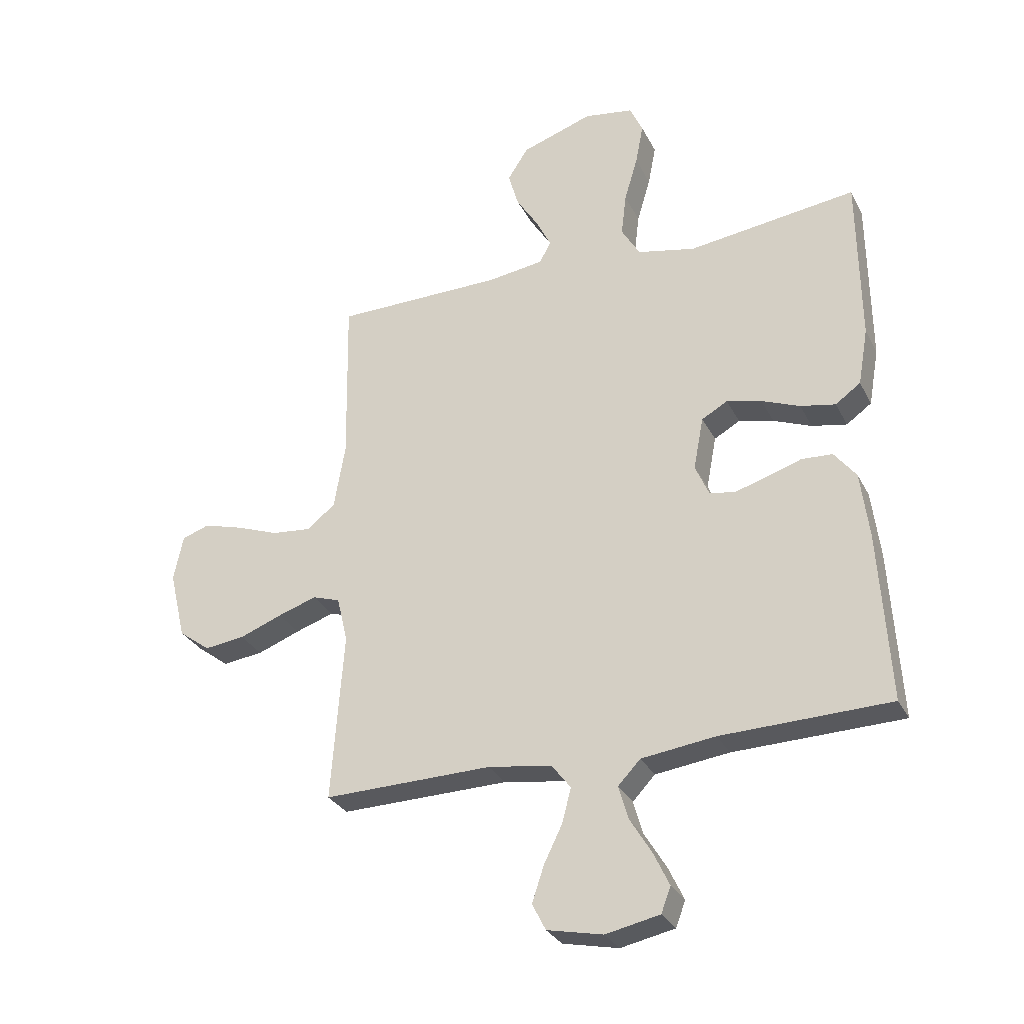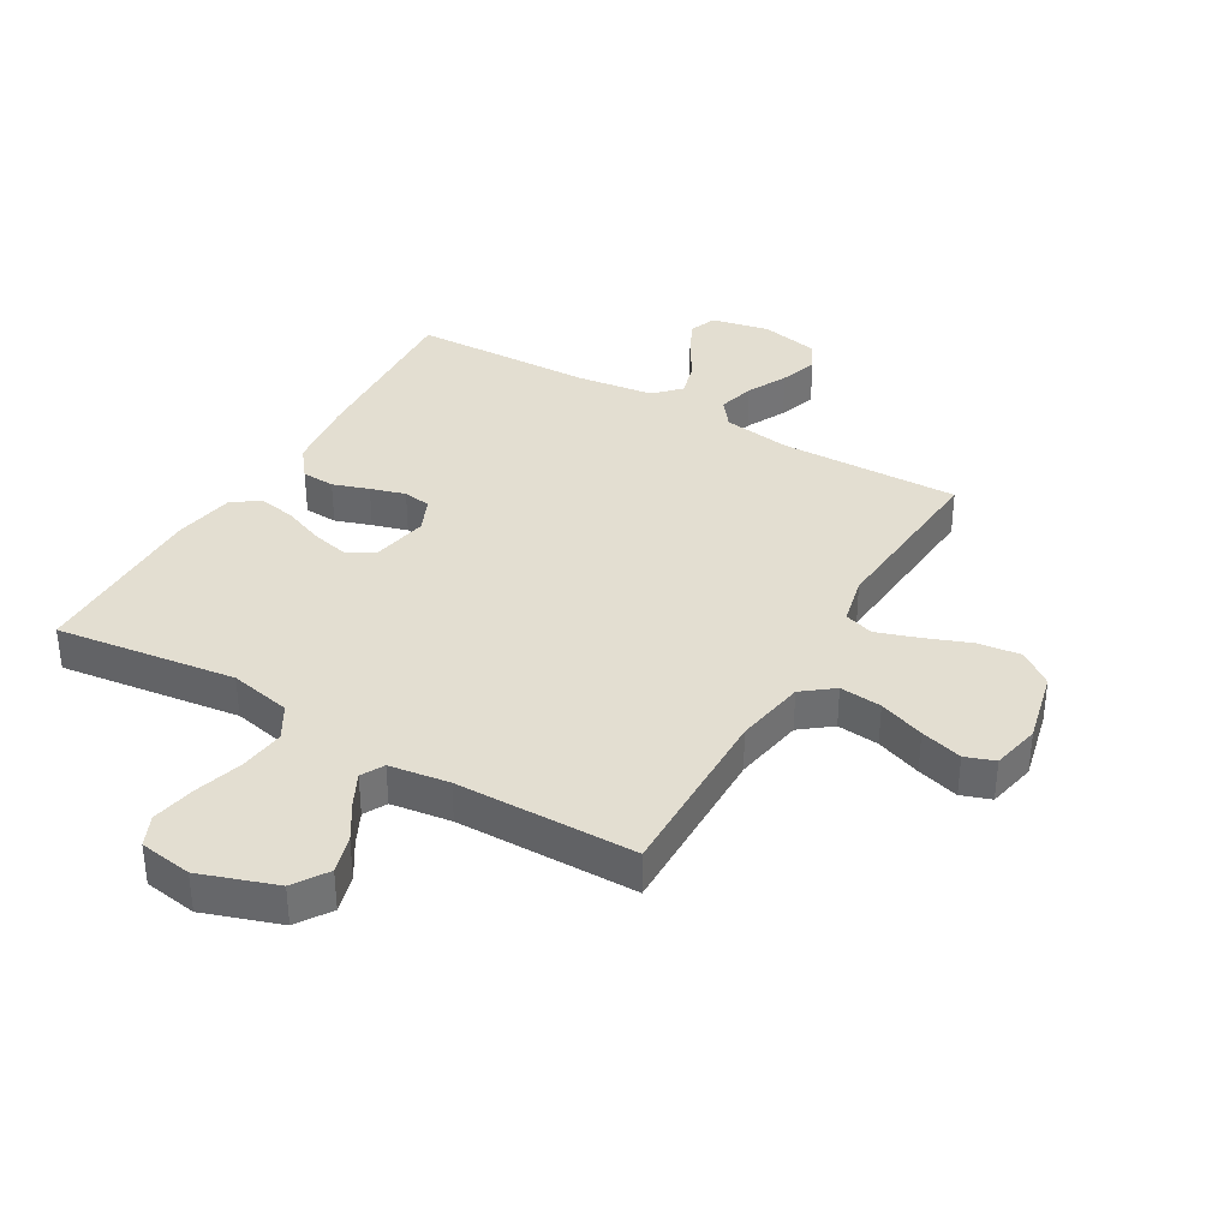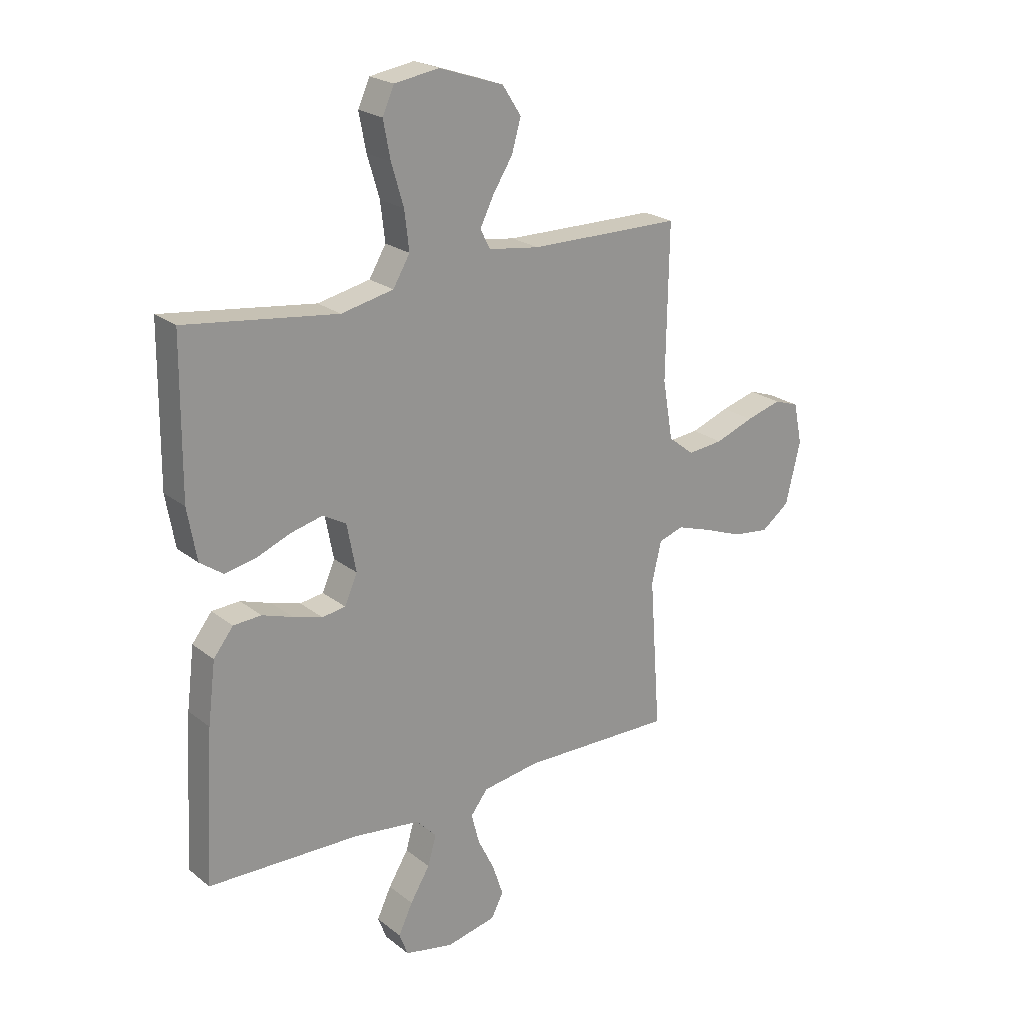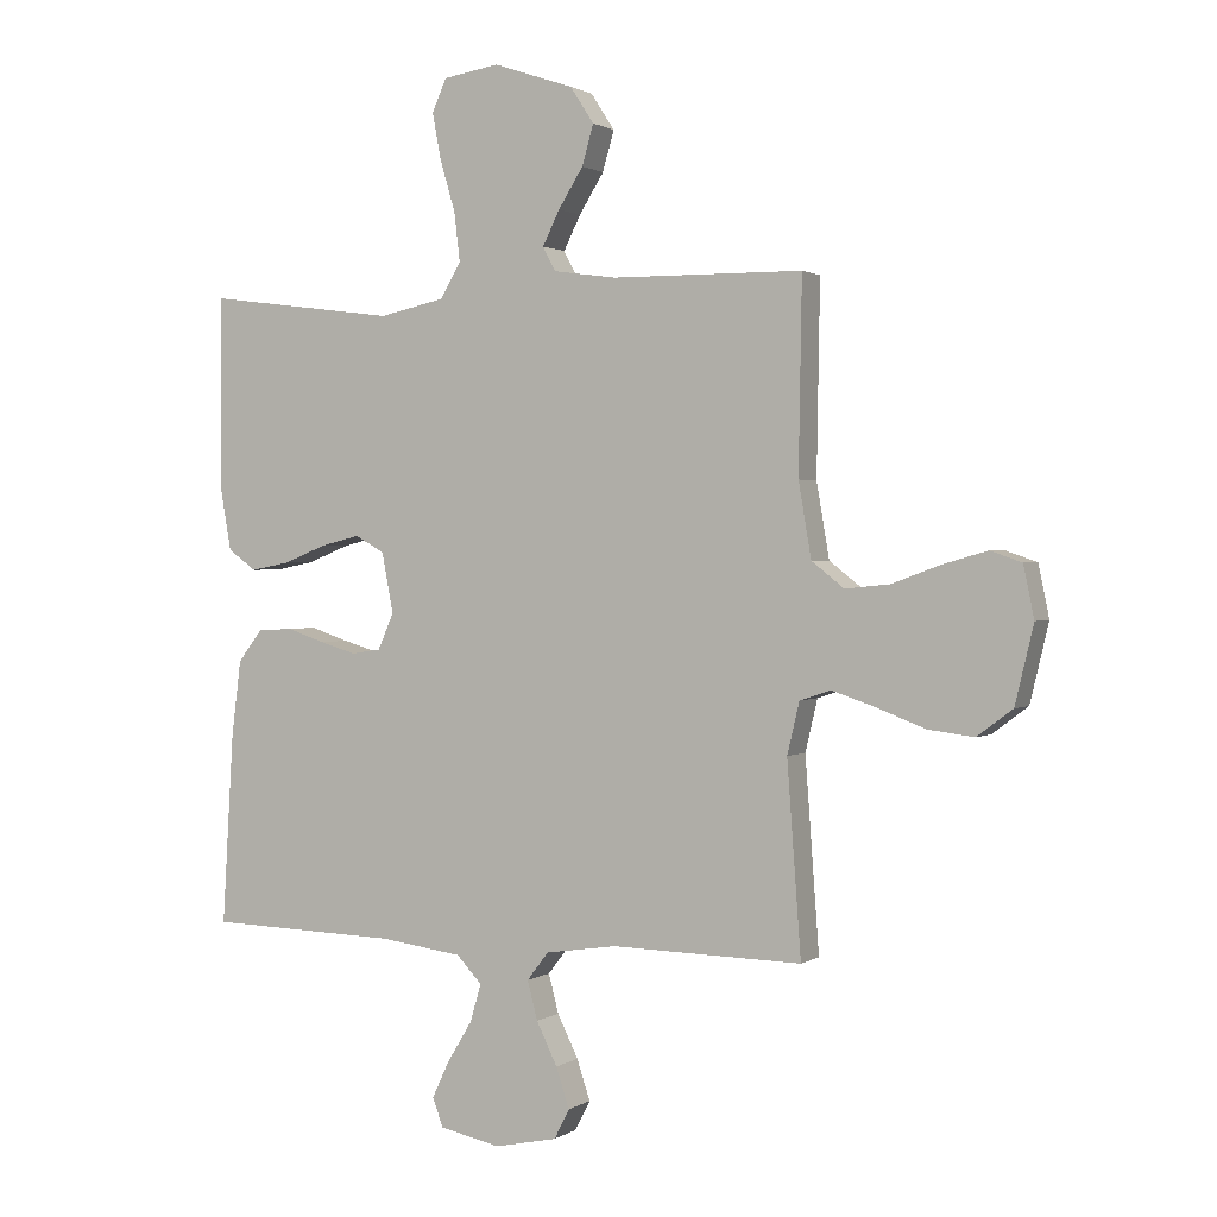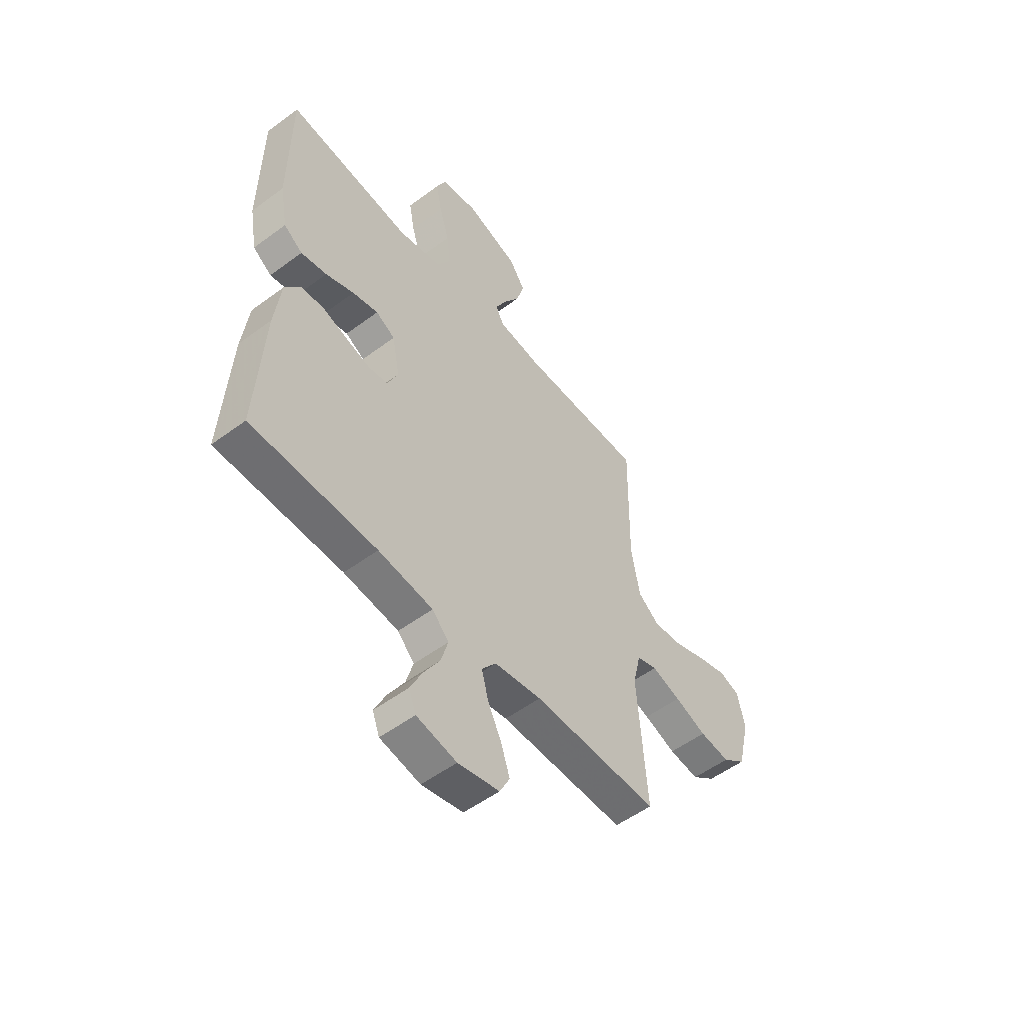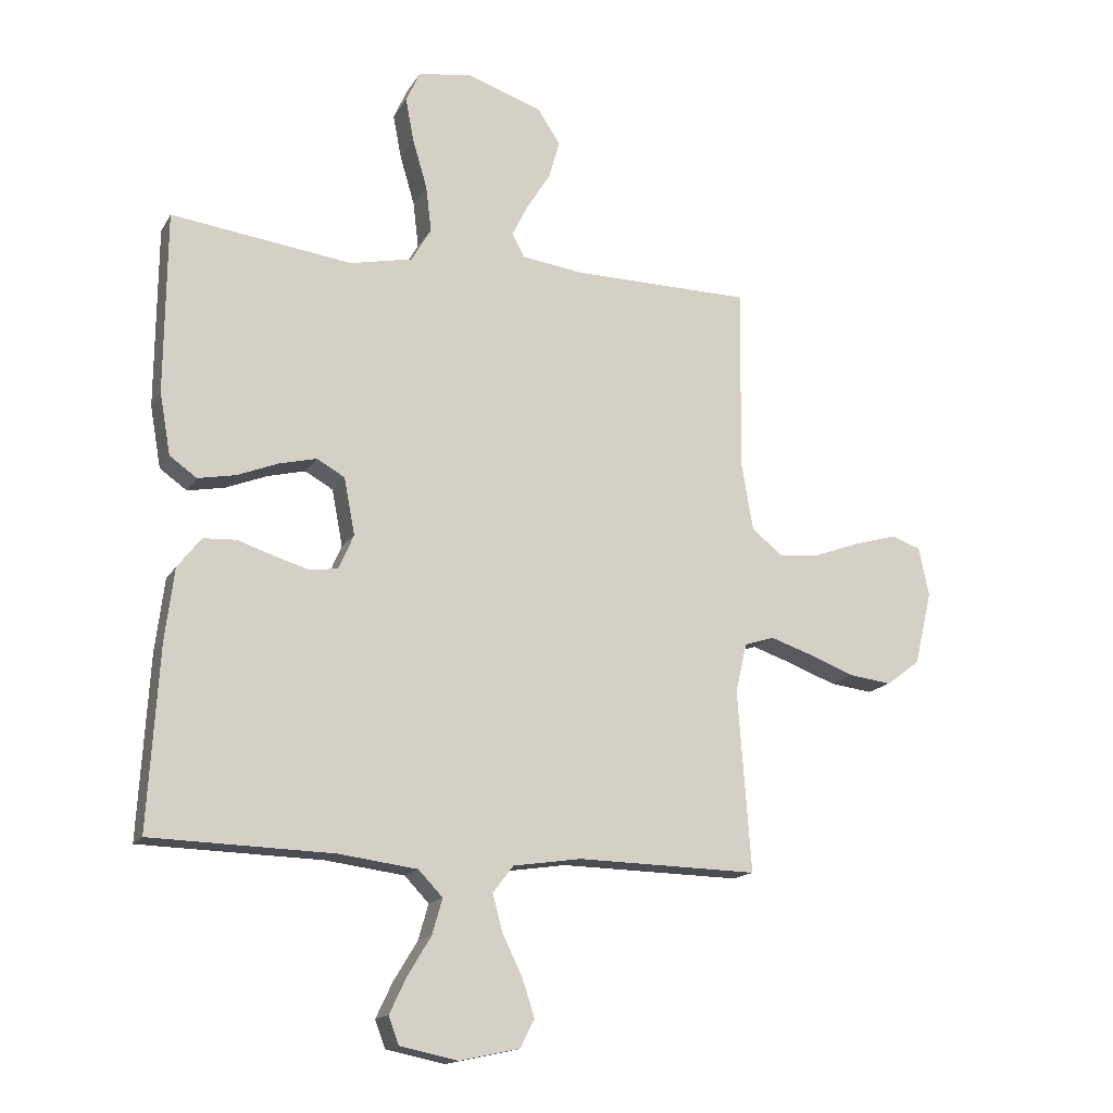
<metadata>
{"format":"obj","ext":"obj","renderer":"f3d","projection":"perspective","resolution":1024,"background":"white","views":[{"elev":-29.8,"azim":-157.1,"up":"+Z"},{"elev":36.1,"azim":30.2,"up":"+Y"},{"elev":22.5,"azim":-37.1,"up":"+Z"},{"elev":1.3,"azim":26.2,"up":"+Z"},{"elev":-53.3,"azim":-51.5,"up":"+Z"},{"elev":-15.7,"azim":-20.9,"up":"+Z"}]}
</metadata>
<code>
v 0.5 0.07 0.5
v 0.495 0.07 0.2
v 0.515 0.07 0.083
v 0.566 0.07 0.043
v 0.636 0.07 0.05
v 0.712 0.07 0.078
v 0.782 0.07 0.098
v 0.831 0.07 0.081
v 0.848 0.07 0
v 0.819 0.07 -0.122
v 0.763 0.07 -0.164
v 0.691 0.07 -0.155
v 0.615 0.07 -0.126
v 0.546 0.07 -0.103
v 0.497 0.07 -0.119
v 0.478 0.07 -0.2
v 0.5 0.07 -0.5
v 0.2 0.07 -0.494
v 0.087 0.07 -0.511
v 0.053 0.07 -0.555
v 0.069 0.07 -0.616
v 0.102 0.07 -0.683
v 0.123 0.07 -0.746
v 0.099 0.07 -0.793
v 0 0.07 -0.814
v -0.096 0.07 -0.794
v -0.113 0.07 -0.749
v -0.085 0.07 -0.69
v -0.046 0.07 -0.626
v -0.029 0.07 -0.567
v -0.069 0.07 -0.525
v -0.2 0.07 -0.508
v -0.5 0.07 -0.5
v -0.482 0.07 -0.2
v -0.467 0.07 -0.08
v -0.428 0.07 -0.03
v -0.373 0.07 -0.027
v -0.313 0.07 -0.047
v -0.255 0.07 -0.064
v -0.209 0.07 -0.057
v -0.184 0.07 0
v -0.202 0.07 0.094
v -0.248 0.07 0.12
v -0.31 0.07 0.105
v -0.378 0.07 0.078
v -0.44 0.07 0.066
v -0.485 0.07 0.098
v -0.503 0.07 0.2
v -0.5 0.07 0.5
v -0.2 0.07 0.461
v -0.097 0.07 0.483
v -0.064 0.07 0.539
v -0.073 0.07 0.615
v -0.097 0.07 0.696
v -0.111 0.07 0.769
v -0.088 0.07 0.82
v 0 0.07 0.834
v 0.127 0.07 0.791
v 0.164 0.07 0.734
v 0.146 0.07 0.671
v 0.107 0.07 0.609
v 0.08 0.07 0.555
v 0.1 0.07 0.517
v 0.2 0.07 0.503
v 0.5 0 0.5
v 0.495 0 0.2
v 0.515 0 0.083
v 0.566 0 0.043
v 0.636 0 0.05
v 0.712 0 0.078
v 0.782 0 0.098
v 0.831 0 0.081
v 0.848 0 0
v 0.819 0 -0.122
v 0.763 0 -0.164
v 0.691 0 -0.155
v 0.615 0 -0.126
v 0.546 0 -0.103
v 0.497 0 -0.119
v 0.478 0 -0.2
v 0.5 0 -0.5
v 0.2 0 -0.494
v 0.087 0 -0.511
v 0.053 0 -0.555
v 0.069 0 -0.616
v 0.102 0 -0.683
v 0.123 0 -0.746
v 0.099 0 -0.793
v 0 0 -0.814
v -0.096 0 -0.794
v -0.113 0 -0.749
v -0.085 0 -0.69
v -0.046 0 -0.626
v -0.029 0 -0.567
v -0.069 0 -0.525
v -0.2 0 -0.508
v -0.5 0 -0.5
v -0.482 0 -0.2
v -0.467 0 -0.08
v -0.428 0 -0.03
v -0.373 0 -0.027
v -0.313 0 -0.047
v -0.255 0 -0.064
v -0.209 0 -0.057
v -0.184 0 0
v -0.202 0 0.094
v -0.248 0 0.12
v -0.31 0 0.105
v -0.378 0 0.078
v -0.44 0 0.066
v -0.485 0 0.098
v -0.503 0 0.2
v -0.5 0 0.5
v -0.2 0 0.461
v -0.097 0 0.483
v -0.064 0 0.539
v -0.073 0 0.615
v -0.097 0 0.696
v -0.111 0 0.769
v -0.088 0 0.82
v 0 0 0.834
v 0.127 0 0.791
v 0.164 0 0.734
v 0.146 0 0.671
v 0.107 0 0.609
v 0.08 0 0.555
v 0.1 0 0.517
v 0.2 0 0.503
f 58 59 60 61
f 58 61 62
f 57 58 62
f 56 57 62
f 53 54 55 56
f 52 53 56 62
f 51 52 62 63
f 47 48 49 50
f 44 45 46 47
f 43 44 47 50
f 42 43 50 51
f 35 36 37 38
f 35 38 39
f 32 33 34 35
f 31 32 35 39
f 30 31 39 40
f 26 27 28 29
f 24 25 26 29
f 24 29 30
f 21 22 23 24
f 20 21 24 30
f 19 20 30 40
f 16 17 18
f 15 16 18 19
f 10 11 12 13
f 10 13 14
f 9 10 14
f 8 9 14 15
f 5 6 7 8
f 64 1 2
f 64 2 3
f 63 64 3
f 41 42 51 63
f 41 63 3
f 15 19 40 41
f 15 41 3 4
f 5 8 15
f 4 5 15
f 125 124 123 122
f 126 125 122
f 126 122 121
f 126 121 120
f 120 119 118 117
f 126 120 117 116
f 127 126 116 115
f 114 113 112 111
f 111 110 109 108
f 114 111 108 107
f 115 114 107 106
f 102 101 100 99
f 103 102 99
f 99 98 97 96
f 103 99 96 95
f 104 103 95 94
f 93 92 91 90
f 93 90 89 88
f 94 93 88
f 88 87 86 85
f 94 88 85 84
f 104 94 84 83
f 82 81 80
f 83 82 80 79
f 77 76 75 74
f 78 77 74
f 78 74 73
f 79 78 73 72
f 72 71 70 69
f 66 65 128
f 67 66 128
f 67 128 127
f 127 115 106 105
f 67 127 105
f 105 104 83 79
f 68 67 105 79
f 79 72 69
f 79 69 68
f 1 65 66 2
f 2 66 67 3
f 3 67 68 4
f 4 68 69 5
f 5 69 70 6
f 6 70 71 7
f 7 71 72 8
f 8 72 73 9
f 9 73 74 10
f 10 74 75 11
f 11 75 76 12
f 12 76 77 13
f 13 77 78 14
f 14 78 79 15
f 15 79 80 16
f 16 80 81 17
f 17 81 82 18
f 18 82 83 19
f 19 83 84 20
f 20 84 85 21
f 21 85 86 22
f 22 86 87 23
f 23 87 88 24
f 24 88 89 25
f 25 89 90 26
f 26 90 91 27
f 27 91 92 28
f 28 92 93 29
f 29 93 94 30
f 30 94 95 31
f 31 95 96 32
f 32 96 97 33
f 33 97 98 34
f 34 98 99 35
f 35 99 100 36
f 36 100 101 37
f 37 101 102 38
f 38 102 103 39
f 39 103 104 40
f 40 104 105 41
f 41 105 106 42
f 42 106 107 43
f 43 107 108 44
f 44 108 109 45
f 45 109 110 46
f 46 110 111 47
f 47 111 112 48
f 48 112 113 49
f 49 113 114 50
f 50 114 115 51
f 51 115 116 52
f 52 116 117 53
f 53 117 118 54
f 54 118 119 55
f 55 119 120 56
f 56 120 121 57
f 57 121 122 58
f 58 122 123 59
f 59 123 124 60
f 60 124 125 61
f 61 125 126 62
f 62 126 127 63
f 63 127 128 64
f 64 128 65 1

</code>
